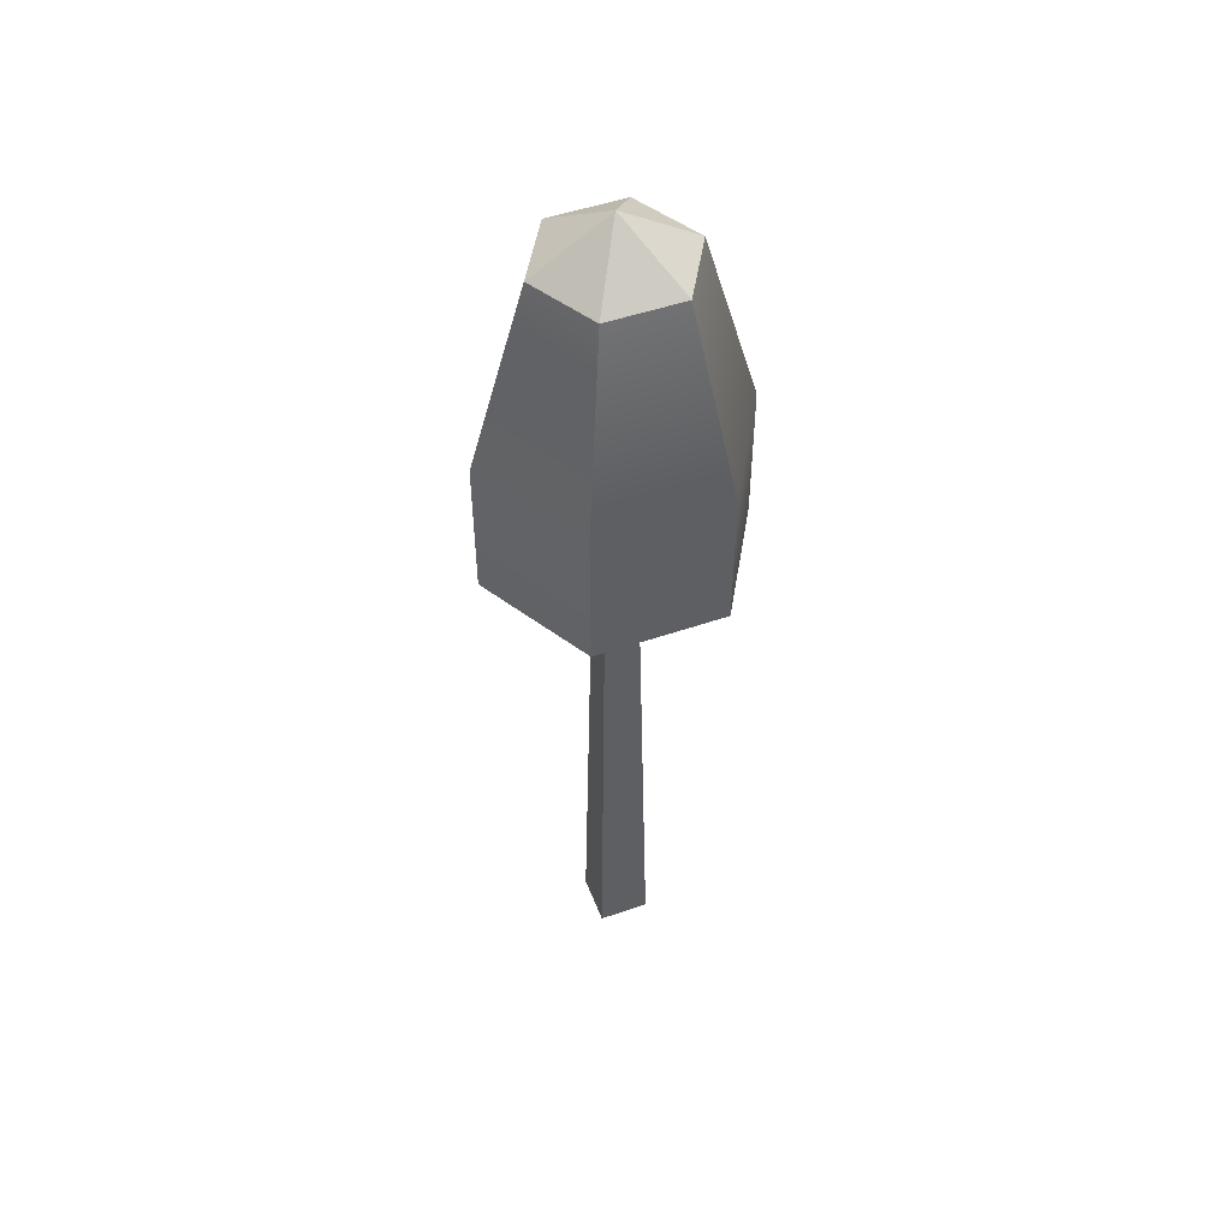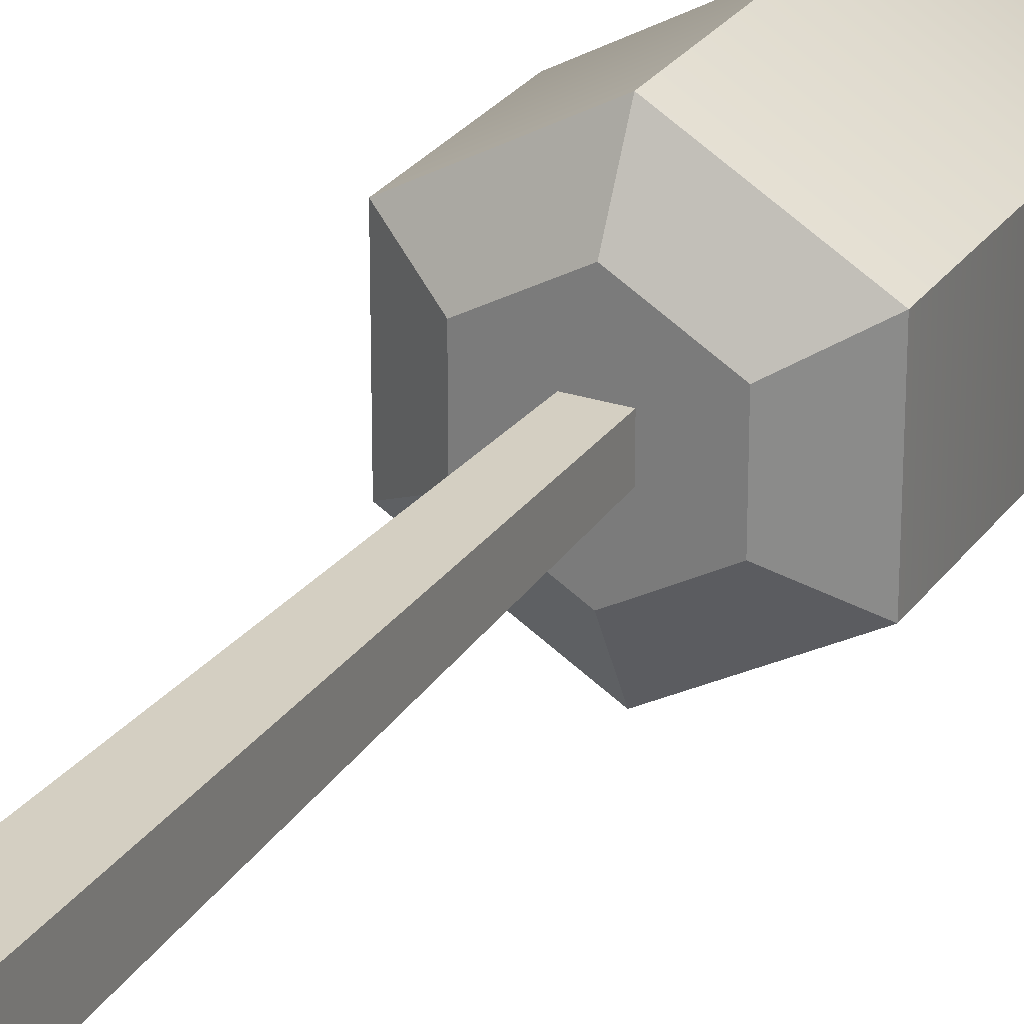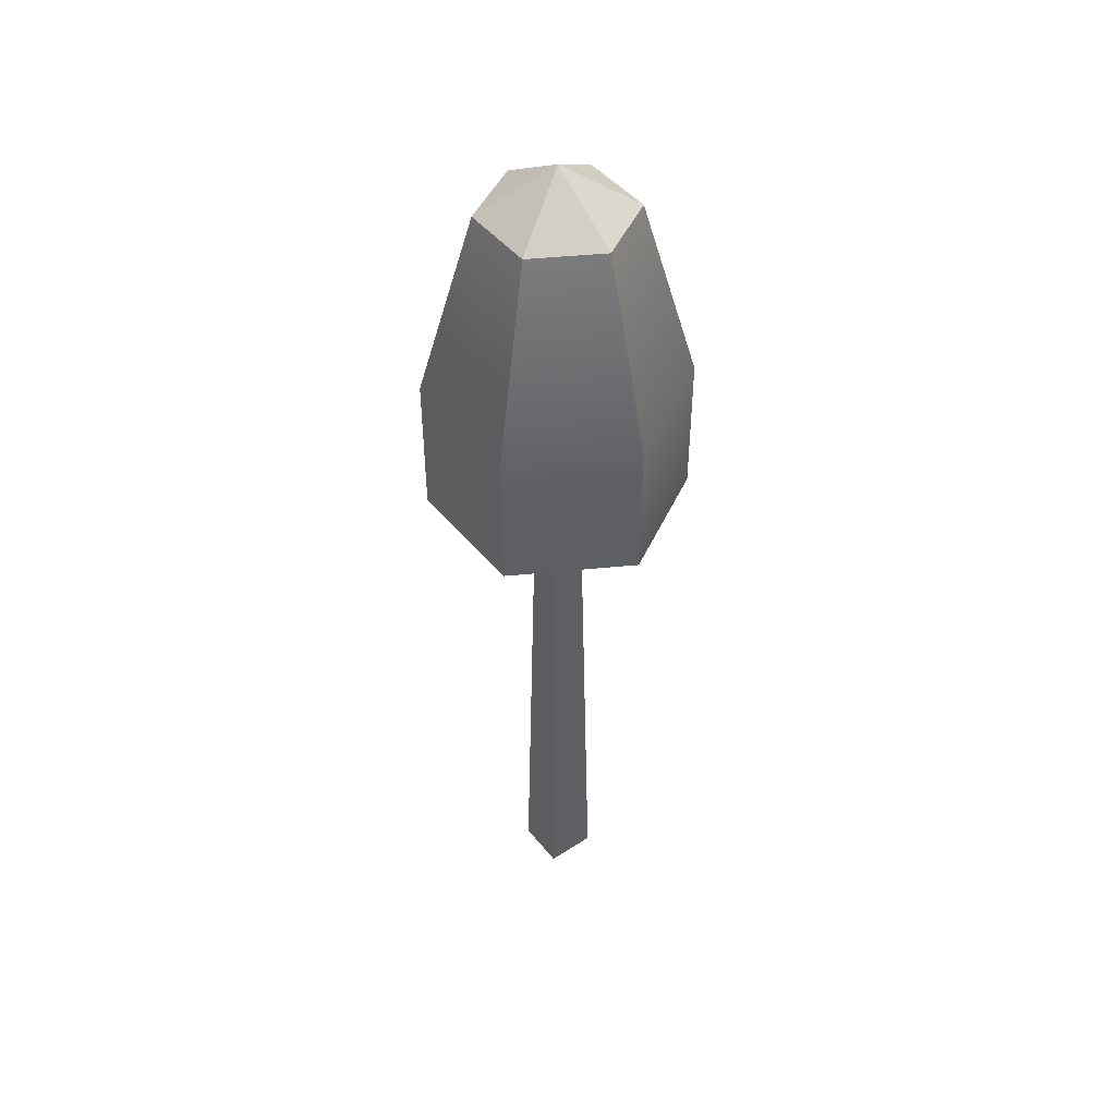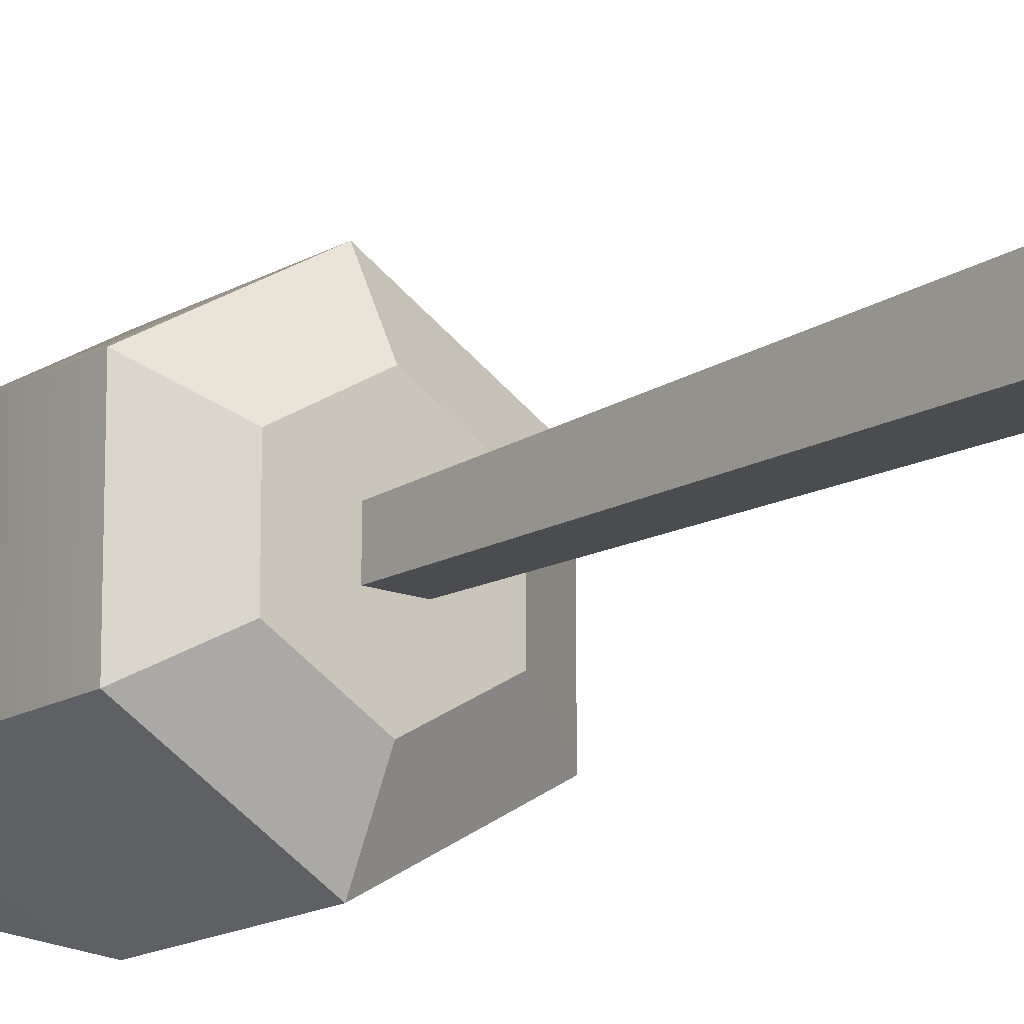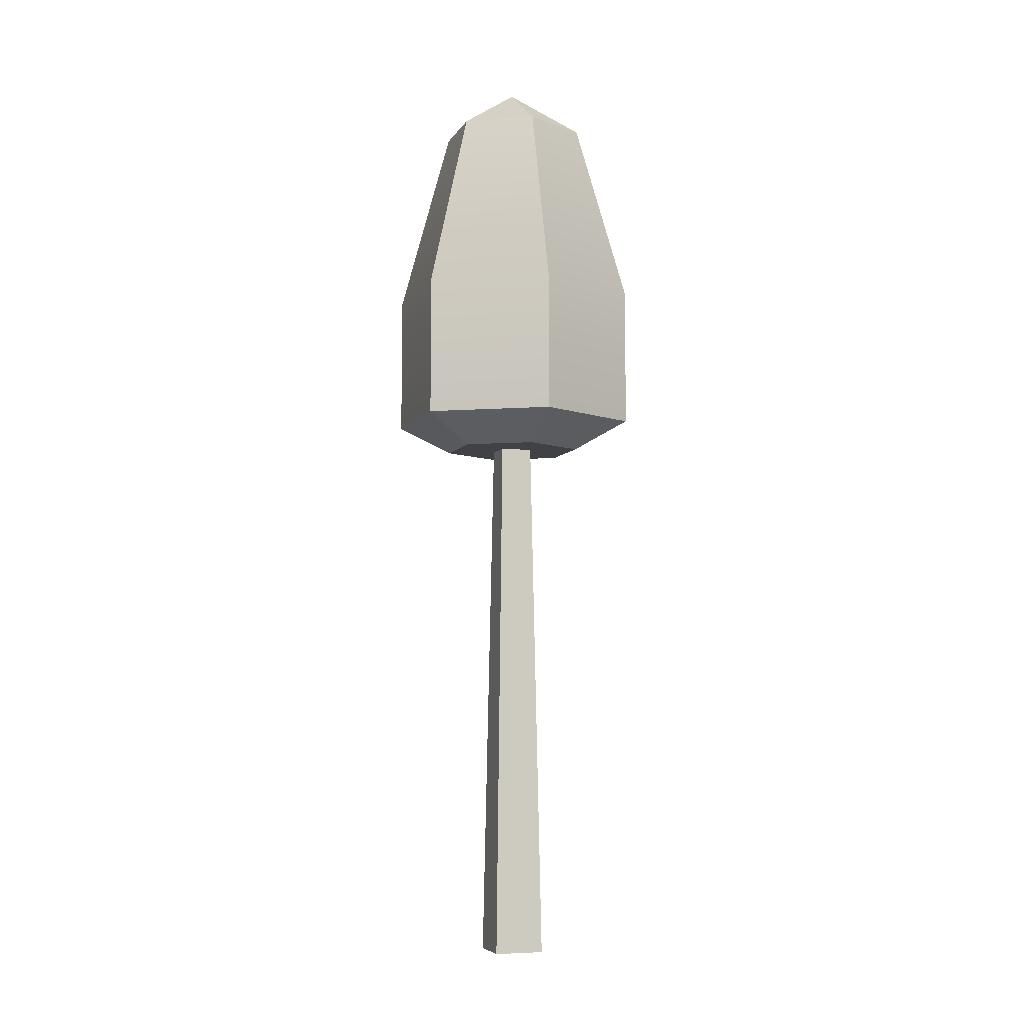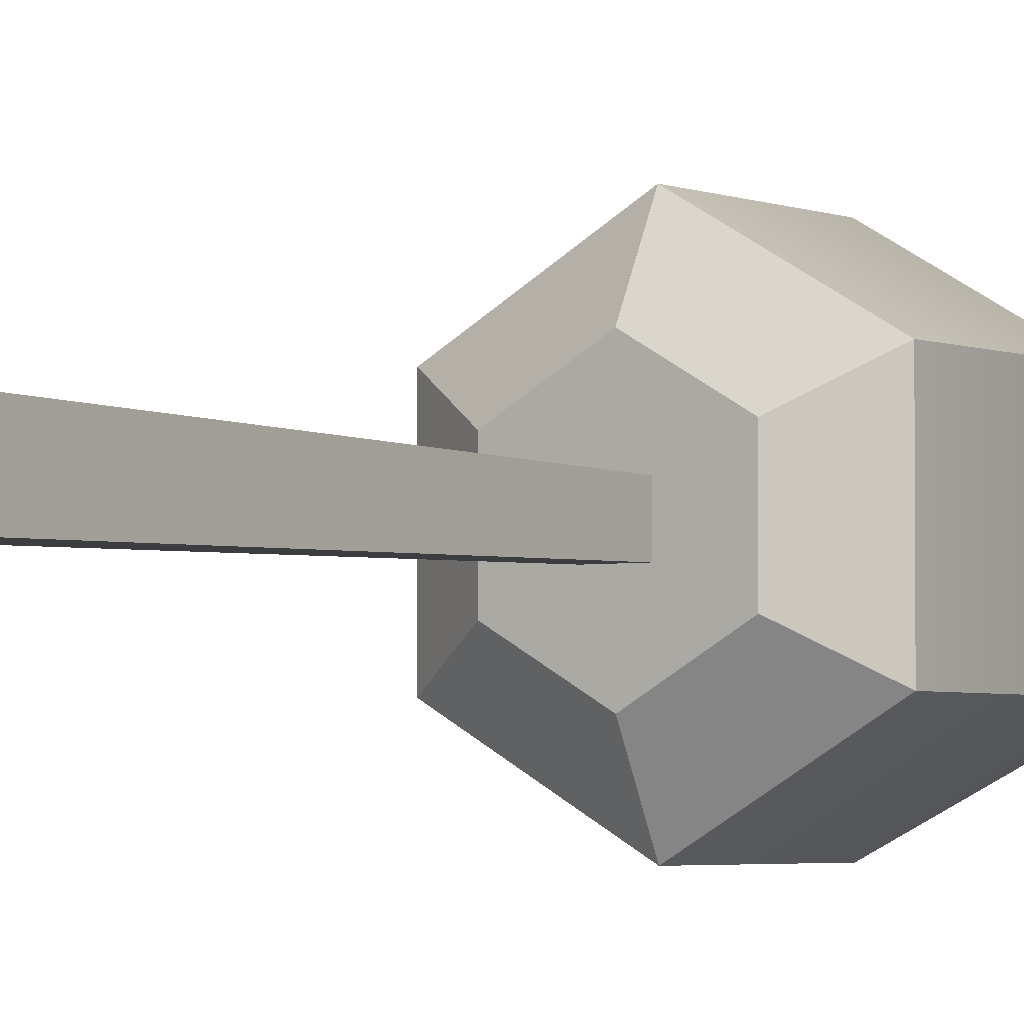
<metadata>
{"format":"obj","ext":"obj","renderer":"f3d","projection":"perspective","resolution":1024,"background":"white","views":[{"elev":50.3,"azim":69.3,"up":"+Y"},{"elev":26.6,"azim":27.3,"up":"+Z"},{"elev":46.0,"azim":-36.5,"up":"+Y"},{"elev":-15.6,"azim":-39.1,"up":"+Z"},{"elev":-6.3,"azim":-17.5,"up":"+Y"},{"elev":-3.1,"azim":34.4,"up":"+Z"}]}
</metadata>
<code>
g tree_simple_fall
v 0 9.151 -2.047
v 1.773 9.151 -1.024
v 0 11.43 -2.047
v 1.773 11.43 -1.024
v -1.773 11.43 1.024
v -1.773 9.151 1.024
v -1.773 11.43 -1.024
v -1.773 9.151 -1.024
v -1.028 14.44 -0.5938
v 0 14.44 -1.188
v 1.028 14.44 -0.5938
v 0 15.19 0
v 0 11.43 2.047
v 0 14.44 1.188
v -1.028 14.44 0.5938
v 1.773 11.43 1.024
v 1.028 14.44 0.5938
v 1.773 9.151 1.024
v 0 9.151 2.047
v -0.993 8.682 -0.5733
v -0.993 8.682 0.5733
v 0 8.682 -1.147
v -0.2571 8.682 -0.2571
v 0.2571 8.682 -0.2571
v 0.993 8.682 -0.5733
v 0.2571 8.682 0.2571
v -0.2571 8.682 0.2571
v 0 8.682 1.147
v 0.993 8.682 0.5733
v -0.4048 0 -0.4048
v -0.4048 0 0.4048
v 0.4048 0 -0.4048
v 0.4048 0 0.4048
f 2 1 3
f 3 4 2
f 6 5 7
f 7 8 6
f 3 7 9
f 9 10 3
f 1 8 7
f 7 3 1
f 4 3 10
f 10 11 4
f 9 12 10
f 5 13 14
f 14 15 5
f 17 16 4
f 4 11 17
f 7 5 15
f 15 9 7
f 12 15 14
f 12 14 17
f 12 17 11
f 19 18 16
f 16 13 19
f 16 18 2
f 2 4 16
f 13 16 17
f 17 14 13
f 9 15 12
f 10 12 11
f 6 19 13
f 13 5 6
f 21 20 22
f 22 23 21
f 22 24 23
f 22 25 24
f 25 26 24
f 21 23 27
f 27 28 21
f 27 26 28
f 26 29 28
f 26 25 29
f 25 22 1
f 1 2 25
f 6 8 20
f 20 21 6
f 19 28 29
f 29 18 19
f 19 6 21
f 21 28 19
f 29 25 2
f 2 18 29
f 20 8 1
f 1 22 20
f 31 30 32
f 32 33 31
f 31 33 26
f 26 27 31
f 32 30 23
f 23 24 32
f 30 31 27
f 27 23 30
f 26 33 32
f 32 24 26

</code>
